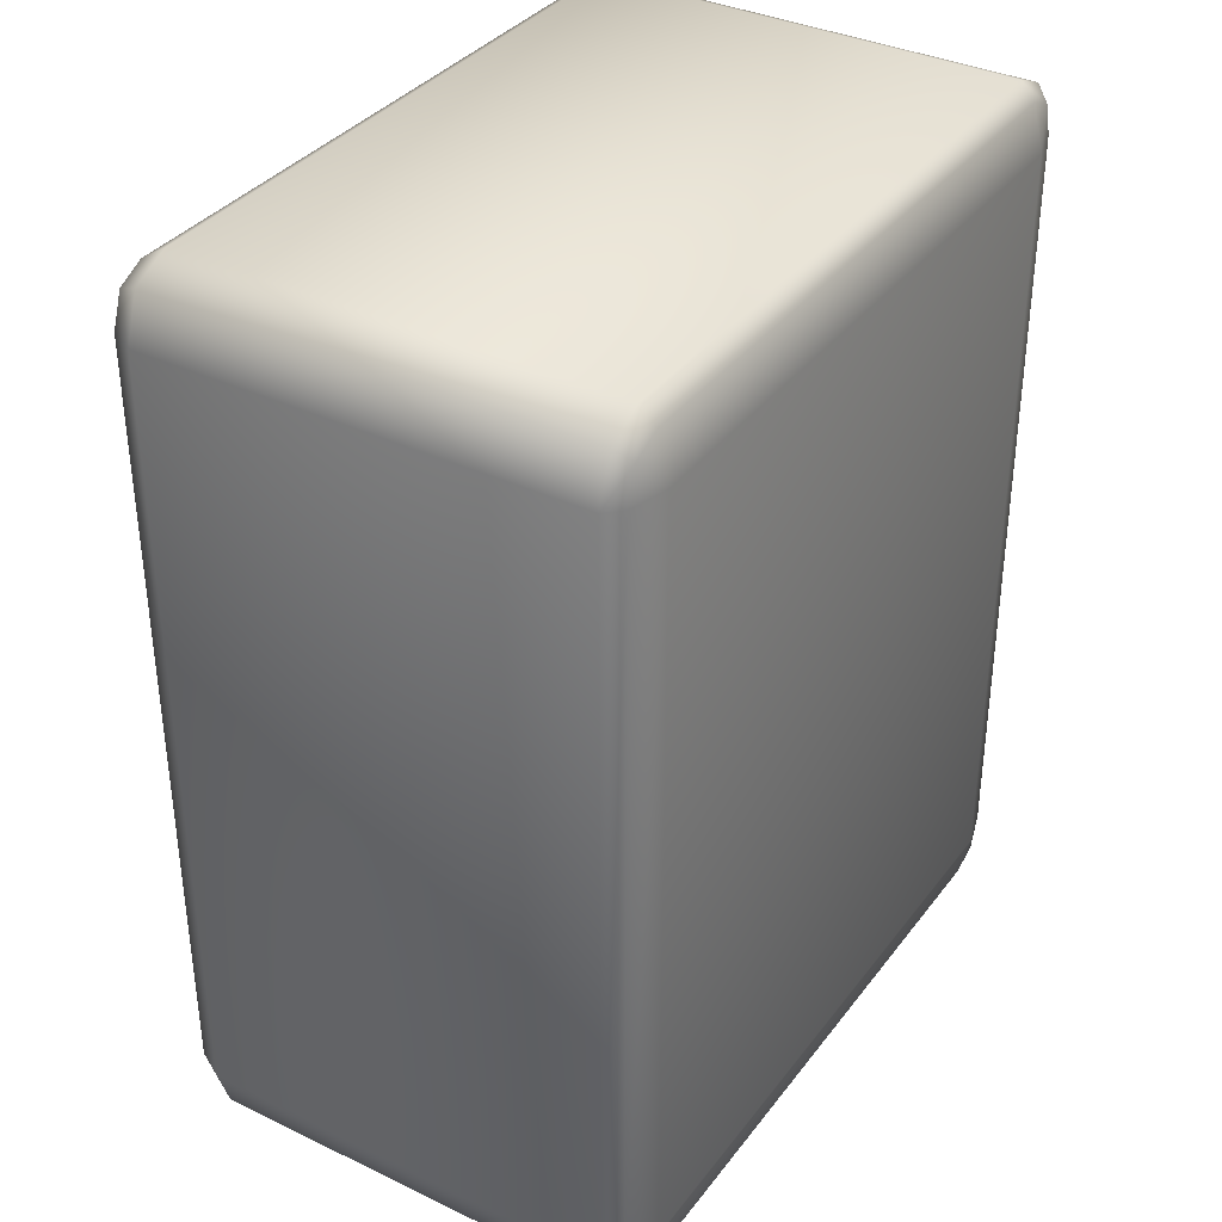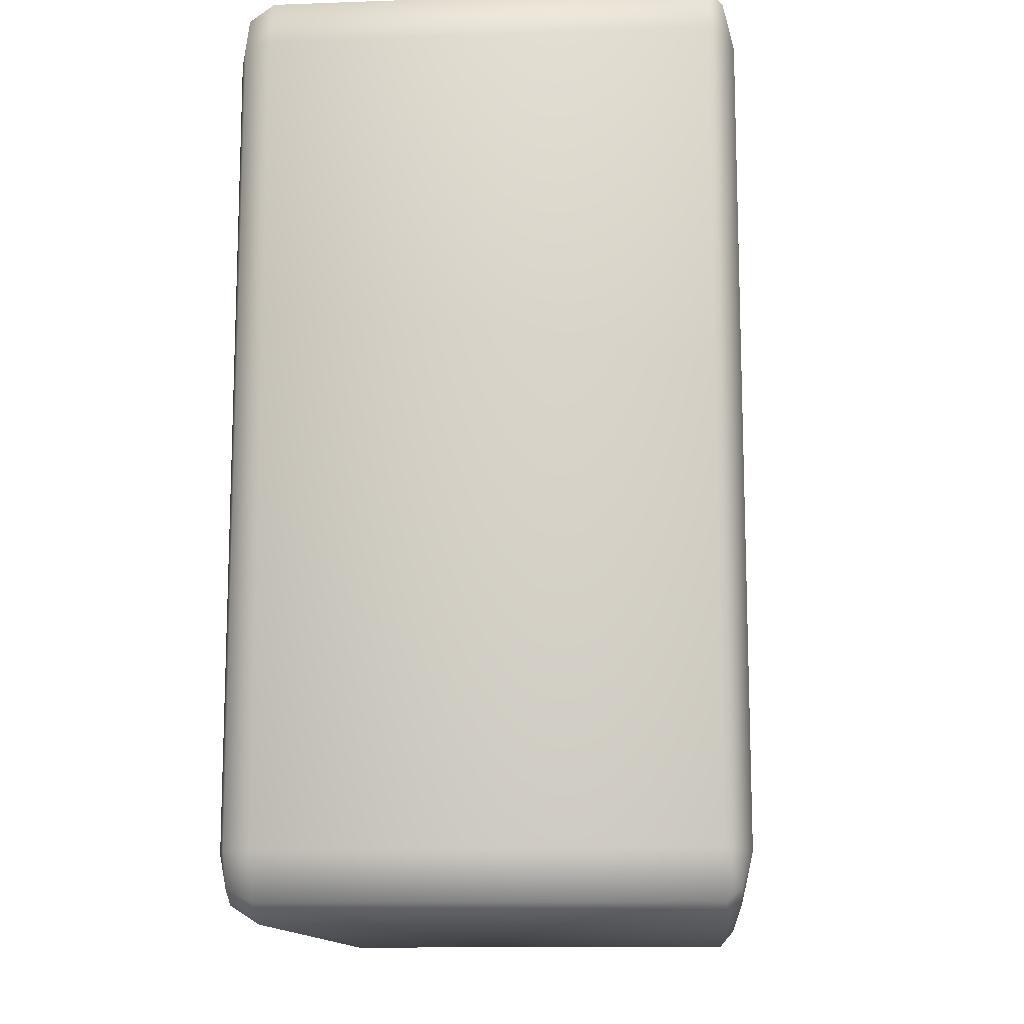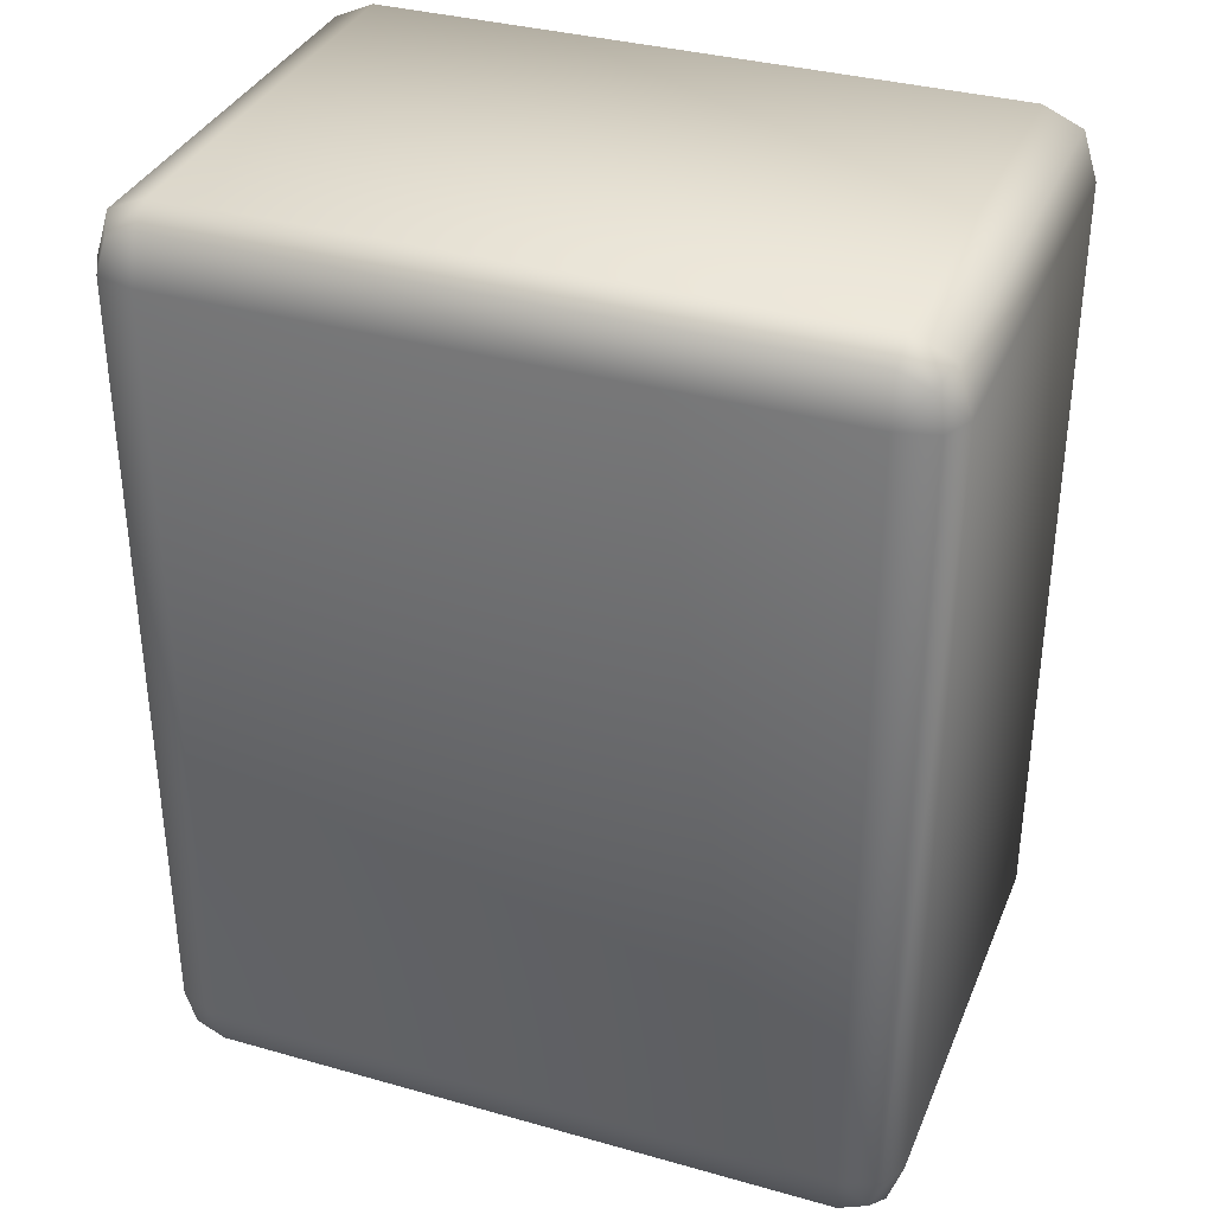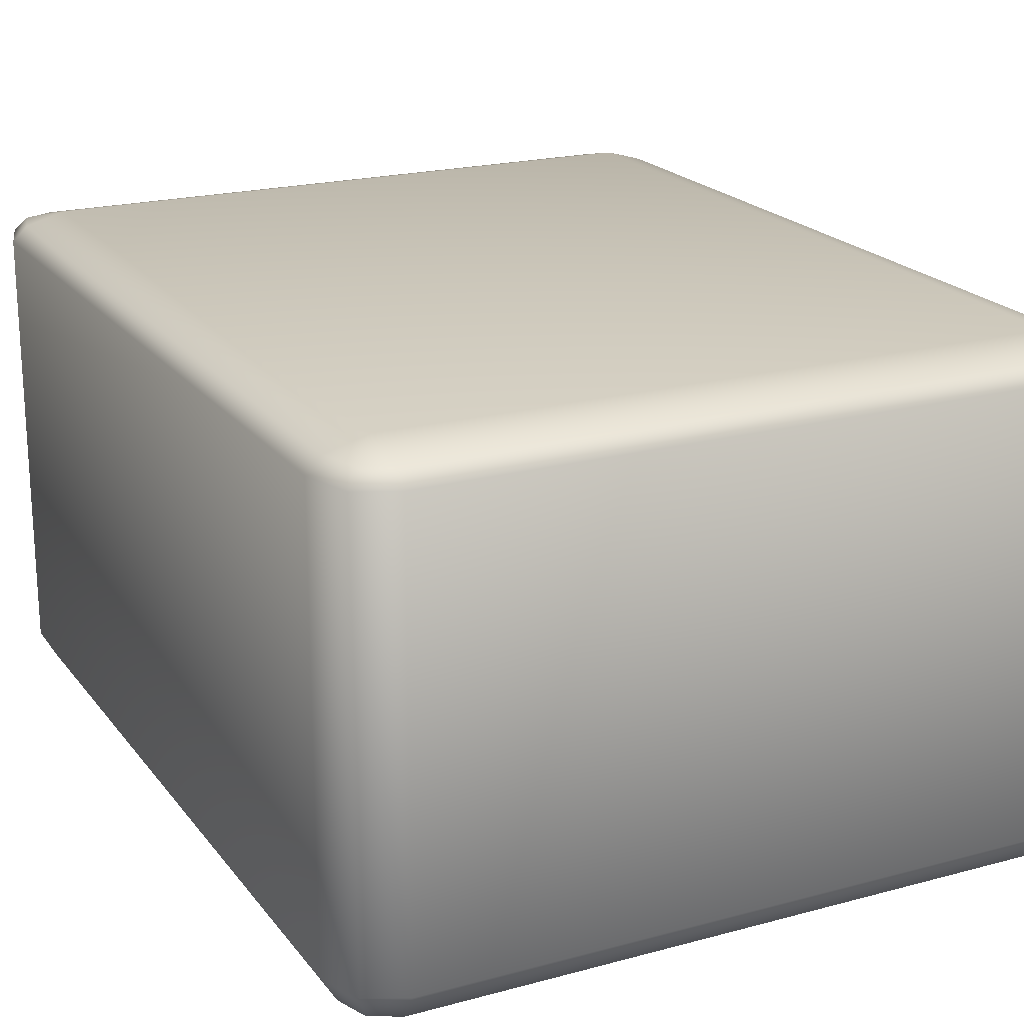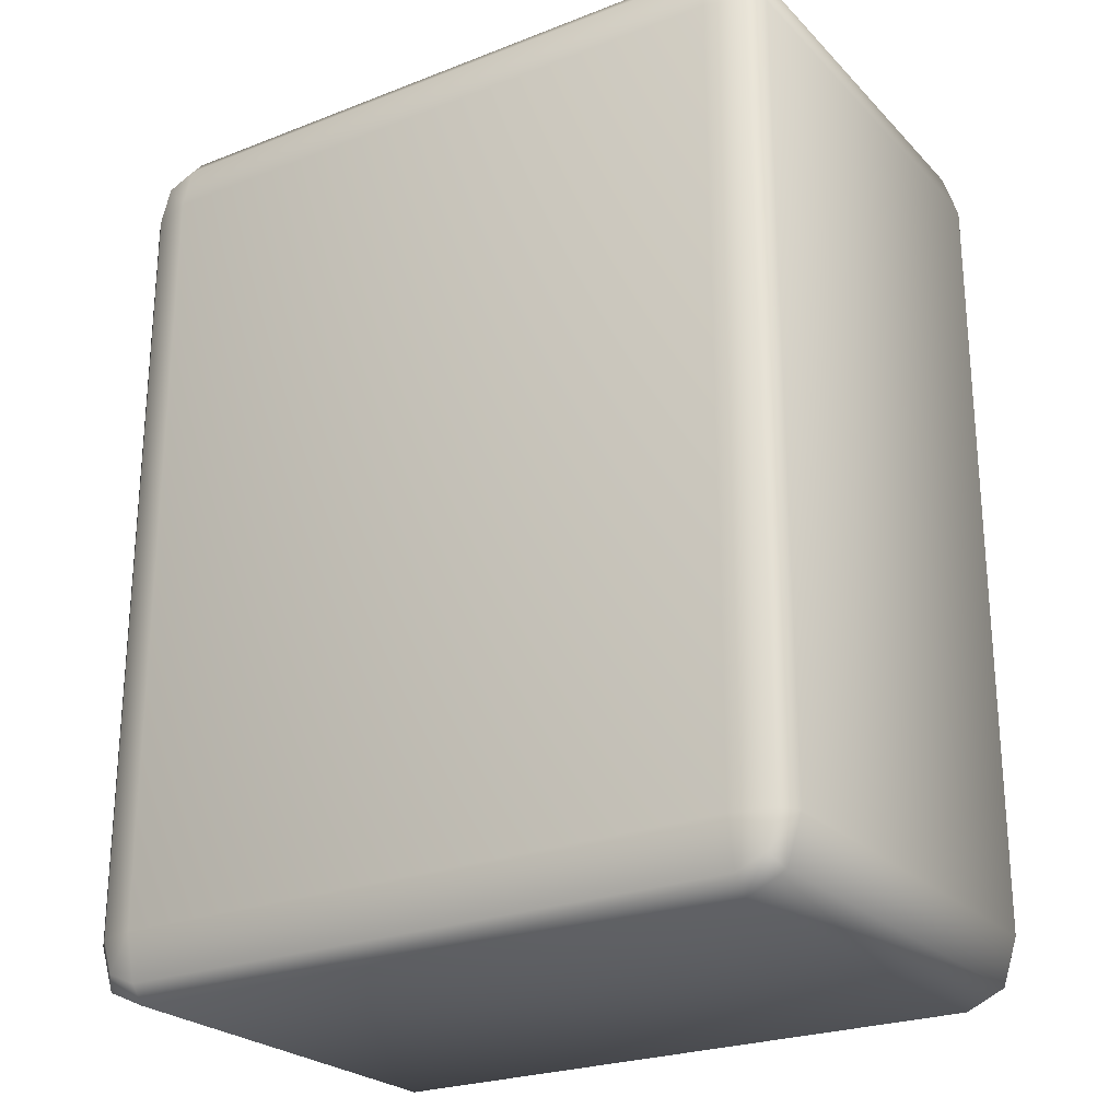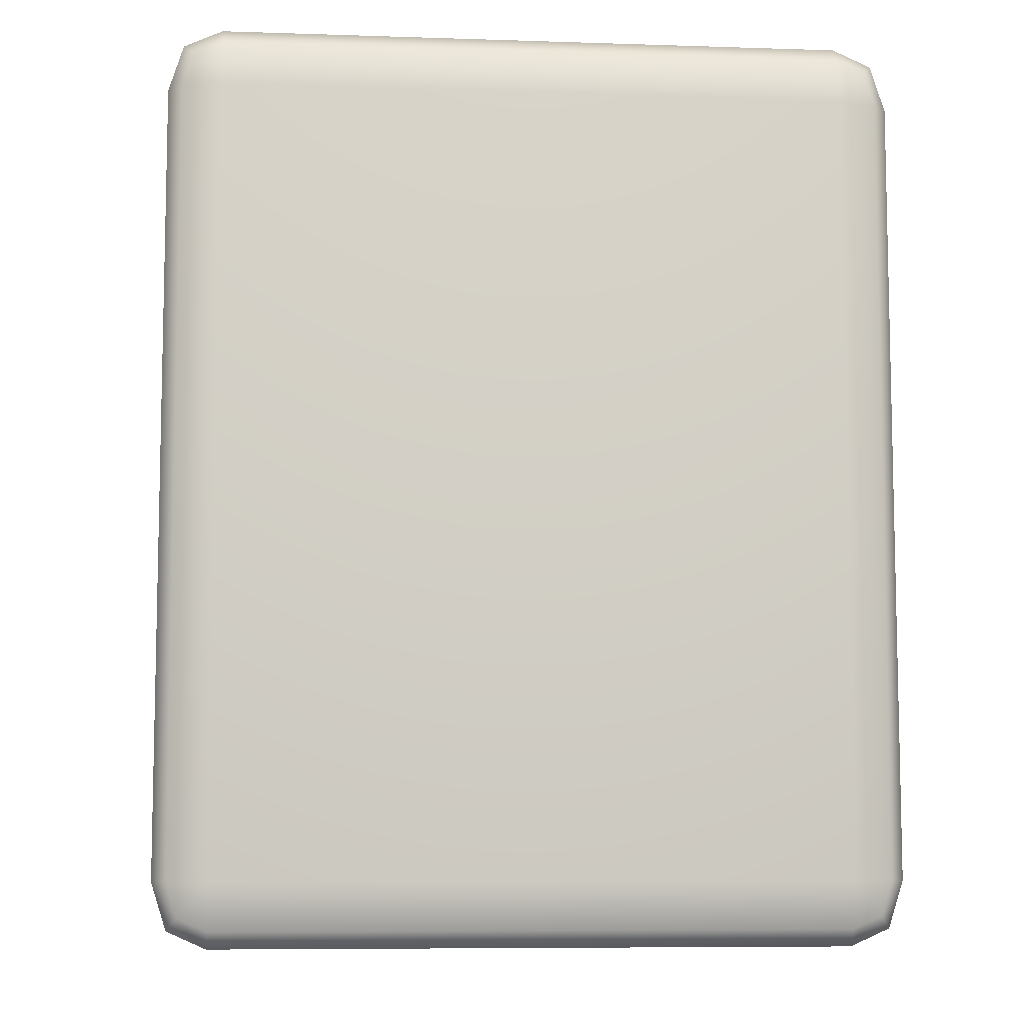
<metadata>
{"format":"obj","ext":"obj","renderer":"f3d","projection":"perspective","resolution":1024,"background":"white","views":[{"elev":35.8,"azim":122.1,"up":"+Z"},{"elev":-12.9,"azim":94.7,"up":"+Z"},{"elev":34.8,"azim":20.7,"up":"+Z"},{"elev":20.4,"azim":153.7,"up":"+Y"},{"elev":-24.6,"azim":-147.5,"up":"+Z"},{"elev":-7.9,"azim":174.8,"up":"+Z"}]}
</metadata>
<code>
g Flower_2
v 2.897 -2.267 3.624
v -2.897 -2.267 -3.624
v -2.897 -2.267 3.624
v 2.897 -2.267 -3.624
v 3.252 -2.168 3.62
v 3.252 -2.168 -3.62
v 2.891 -2.168 -4.054
v -2.891 -2.168 -4.054
v 2.891 -2.168 4.054
v -2.891 -2.168 4.054
v -3.252 -2.168 3.62
v -3.252 -2.168 -3.62
v 3.156 -2.156 -3.939
v -3.156 -2.156 -3.939
v -3.156 -2.156 3.939
v 3.156 -2.156 3.939
v -2.897 2.267 3.624
v 2.897 2.267 -3.624
v 2.897 2.267 3.624
v -2.897 2.267 -3.624
v -2.891 2.169 -4.054
v 2.891 2.169 -4.054
v 3.252 2.169 -3.62
v 3.252 2.169 3.62
v -3.252 2.169 3.62
v -3.252 2.169 -3.62
v -2.891 2.169 4.054
v 2.891 2.169 4.054
v 3.156 2.168 -3.939
v -3.156 2.168 -3.939
v -3.156 2.168 3.939
v 3.156 2.168 3.939
v 3.156 -2.156 -3.939
v 2.897 -1.921 -4.214
v 2.891 -2.168 -4.054
v 3.252 -1.916 -4.054
v -2.897 -1.921 -4.214
v -2.891 -2.168 -4.054
v 2.897 2.033 -4.214
v -2.897 2.033 -4.214
v 3.252 2.033 -4.054
v -3.252 2.033 -4.054
v -3.252 -1.916 -4.054
v -3.388 -1.921 -3.624
v -3.156 -2.156 -3.939
v -3.252 -2.168 -3.62
v -3.252 -2.168 3.62
v -3.388 -1.921 3.624
v -3.388 2.033 -3.624
v -3.388 2.033 3.624
v -3.252 2.033 4.054
v -3.252 -1.916 4.054
v -2.897 -1.921 4.214
v -3.156 -2.156 3.939
v -2.891 -2.168 4.054
v 2.891 -2.168 4.054
v 2.897 -1.921 4.214
v -2.897 2.033 4.214
v 2.897 2.033 4.214
v 3.252 2.033 4.054
v 3.252 -1.916 4.054
v -3.156 2.168 3.939
v -3.252 2.169 3.62
v -3.252 2.169 -3.62
v 3.156 2.168 3.939
v 2.891 2.169 4.054
v -2.891 2.169 4.054
v 3.156 -2.156 3.939
v -3.156 2.168 -3.939
v -2.891 2.169 -4.054
v 2.891 2.169 -4.054
v 3.156 2.168 -3.939
v 3.388 2.033 -3.624
v 3.388 -1.921 -3.624
v 3.388 2.033 3.624
v 3.388 -1.921 3.624
v 3.252 -2.168 -3.62
v 3.252 -2.168 3.62
v 3.156 -2.156 3.939
v 3.252 -1.916 4.054
v 3.252 2.033 4.054
v 3.252 2.169 -3.62
v 3.252 2.169 3.62
v 3.156 2.168 3.939
g Flower_2_0
f 3 2 1
f 4 1 2
f 1 4 5
f 6 5 4
f 4 2 7
f 8 7 2
f 1 9 3
f 10 3 9
f 3 11 2
f 12 2 11
f 4 7 13
f 6 4 13
f 2 12 14
f 8 2 14
f 3 10 15
f 11 3 15
f 1 5 16
f 9 1 16
f 19 18 17
f 20 17 18
f 20 18 21
f 22 21 18
f 18 19 23
f 24 23 19
f 17 20 25
f 26 25 20
f 17 27 19
f 28 19 27
f 18 23 29
f 22 18 29
f 20 21 30
f 26 20 30
f 17 25 31
f 27 17 31
f 19 28 32
f 24 19 32
f 35 34 33
f 36 33 34
f 34 35 37
f 38 37 35
f 34 37 39
f 40 39 37
f 39 41 34
f 36 34 41
f 40 37 42
f 43 42 37
f 43 44 42
f 43 45 44
f 43 37 45
f 38 45 37
f 46 44 45
f 46 47 44
f 48 44 47
f 44 48 49
f 49 42 44
f 50 49 48
f 50 48 51
f 52 51 48
f 52 53 51
f 52 54 53
f 52 48 54
f 47 54 48
f 55 53 54
f 55 56 53
f 57 53 56
f 58 51 53
f 53 57 58
f 59 58 57
f 59 57 60
f 61 60 57
f 51 62 50
f 51 58 62
f 63 50 62
f 49 50 64
f 63 64 50
f 60 65 59
f 66 59 65
f 58 59 67
f 66 67 59
f 67 62 58
f 61 57 68
f 56 68 57
f 64 69 49
f 42 49 69
f 42 69 40
f 70 40 69
f 40 70 39
f 71 39 70
f 71 72 39
f 41 39 72
f 41 72 73
f 73 74 41
f 36 41 74
f 73 75 74
f 76 74 75
f 74 76 77
f 78 77 76
f 78 76 79
f 80 79 76
f 75 81 76
f 80 76 81
f 82 73 72
f 75 73 83
f 82 83 73
f 36 74 33
f 77 33 74
f 81 75 84
f 83 84 75

</code>
